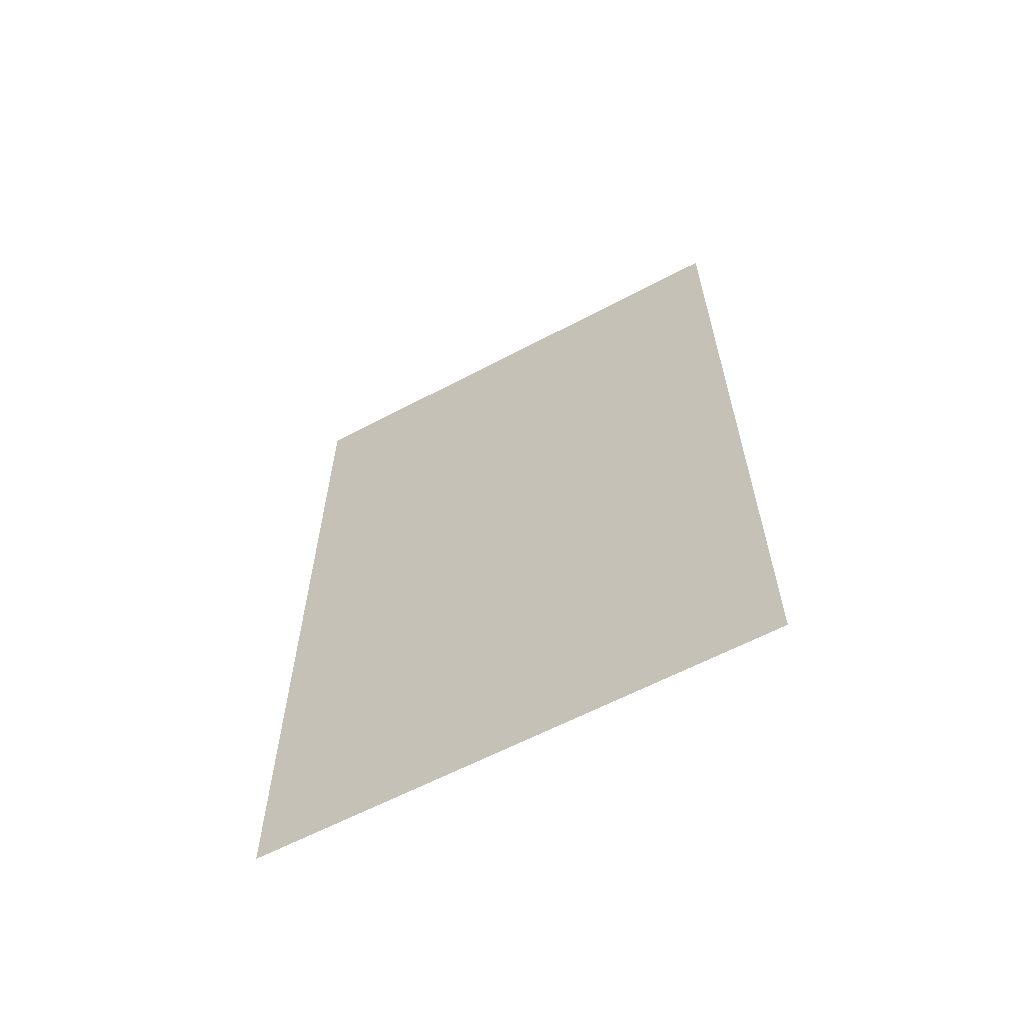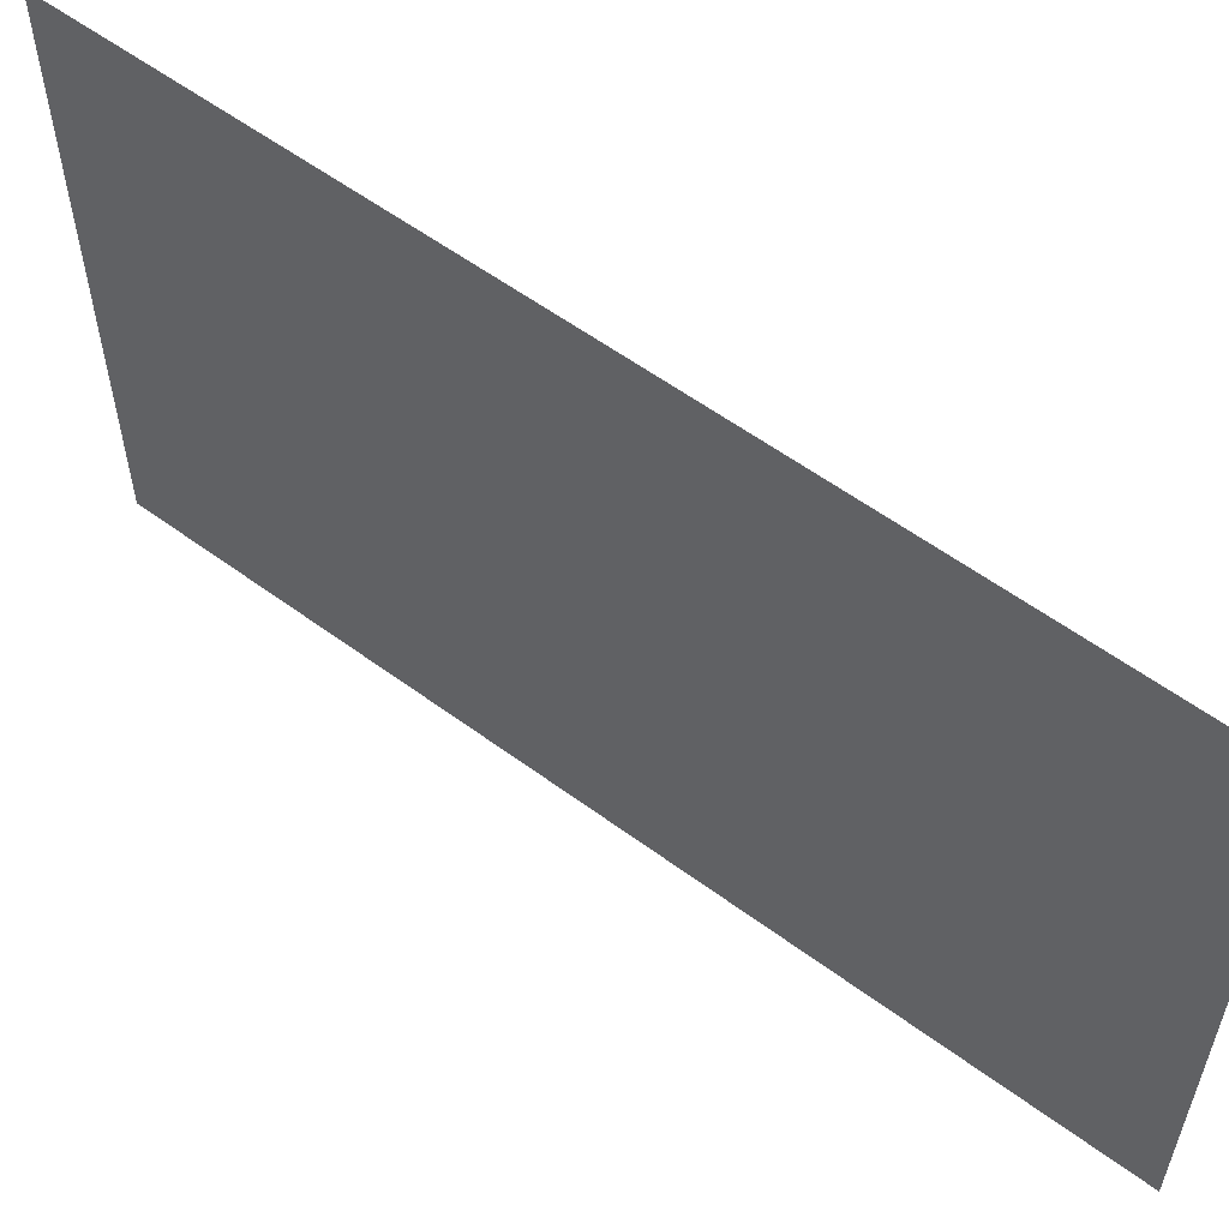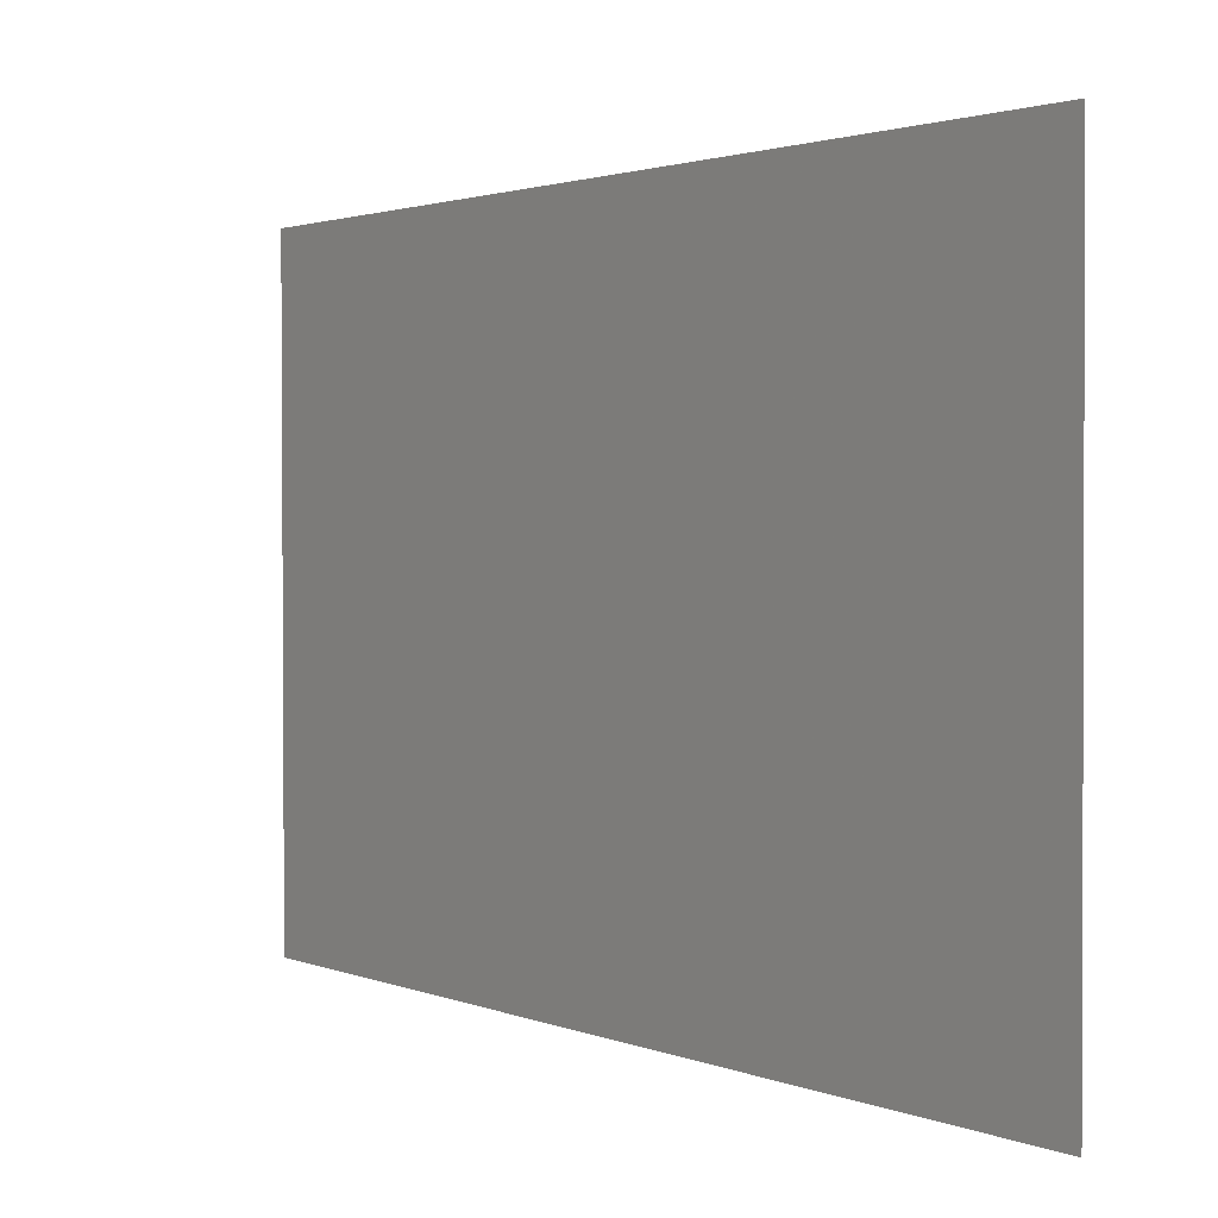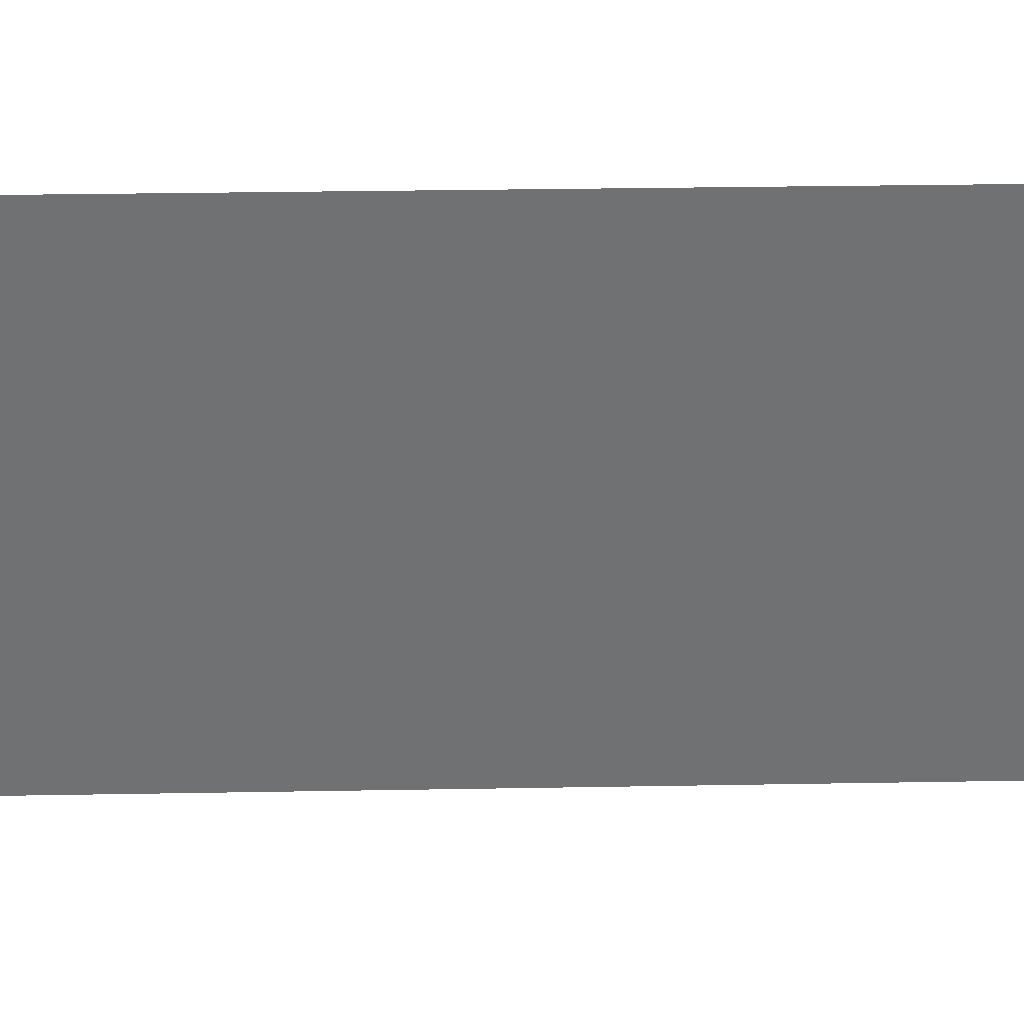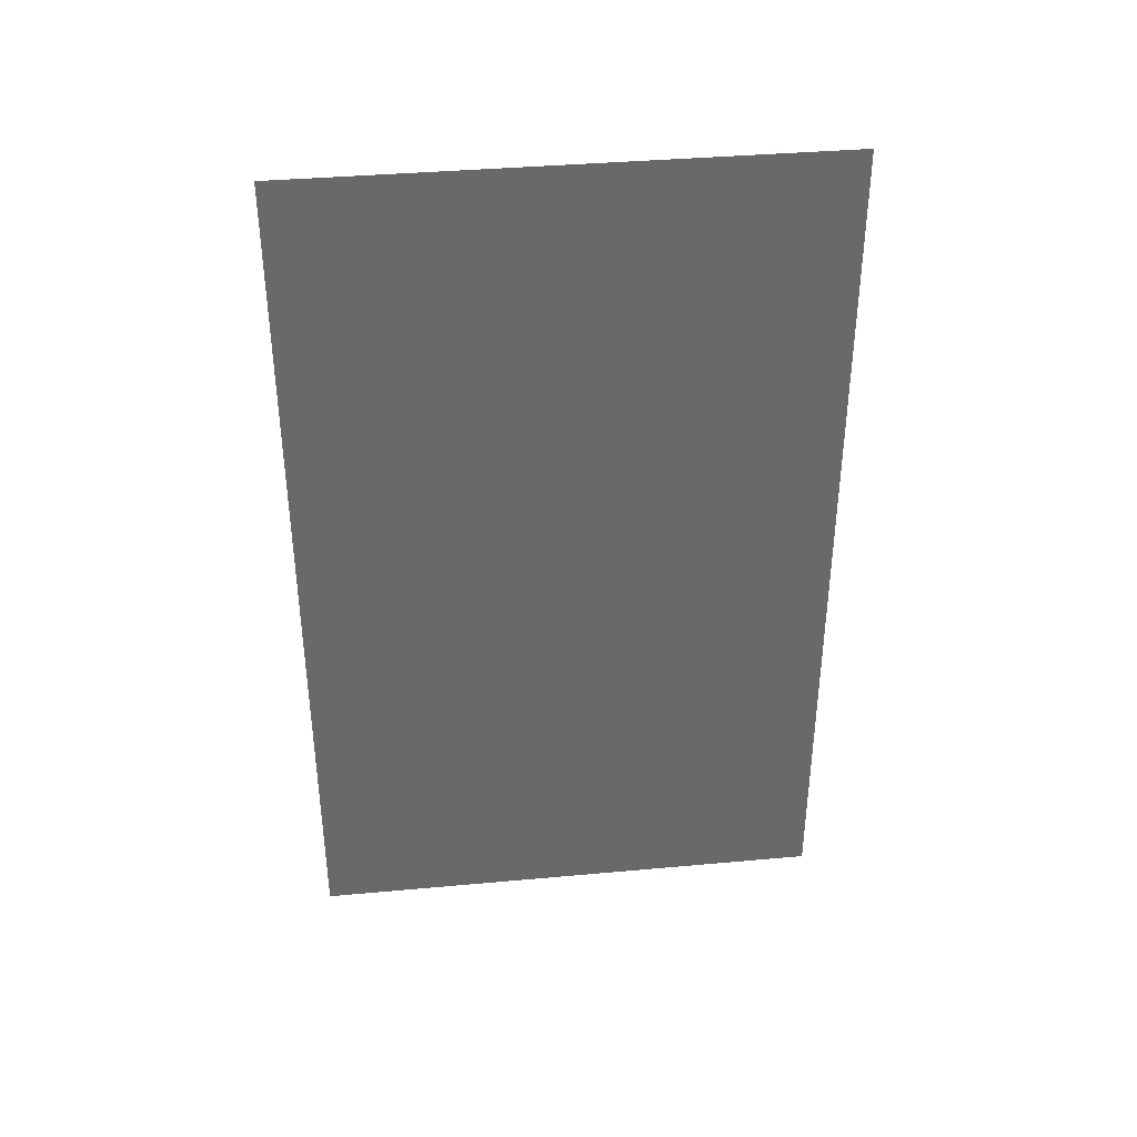
<metadata>
{"format":"obj","ext":"obj","renderer":"f3d","projection":"perspective","resolution":1024,"background":"white","views":[{"elev":-61.7,"azim":118.2,"up":"+Z"},{"elev":57.4,"azim":127.5,"up":"+Y"},{"elev":1.7,"azim":146.9,"up":"+Y"},{"elev":34.9,"azim":88.7,"up":"+Y"},{"elev":37.8,"azim":83.3,"up":"+Z"}]}
</metadata>
<code>
v -13.46 3.856 0
v -13.46 5.076 0
v -13.46 3.856 2
v -13.46 5.076 2
f 1 2 3
f 2 3 4

</code>
